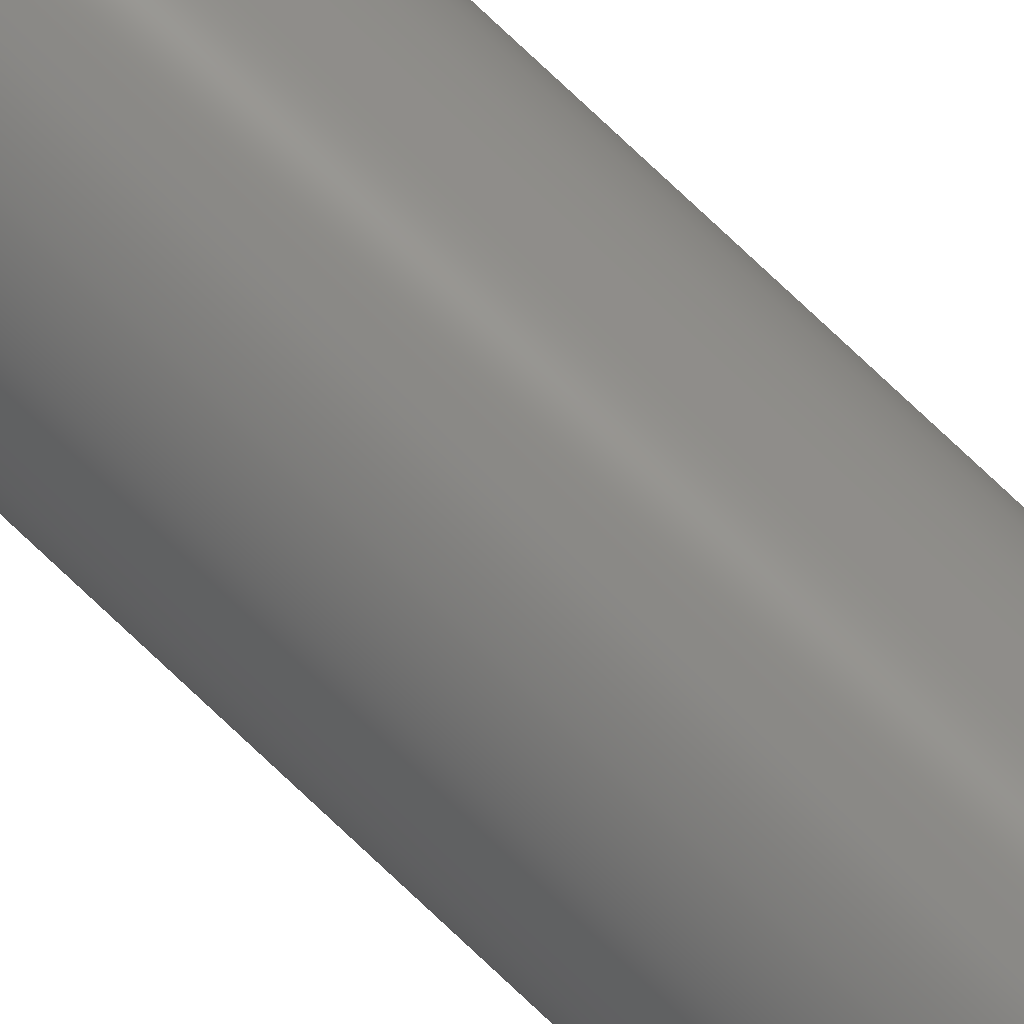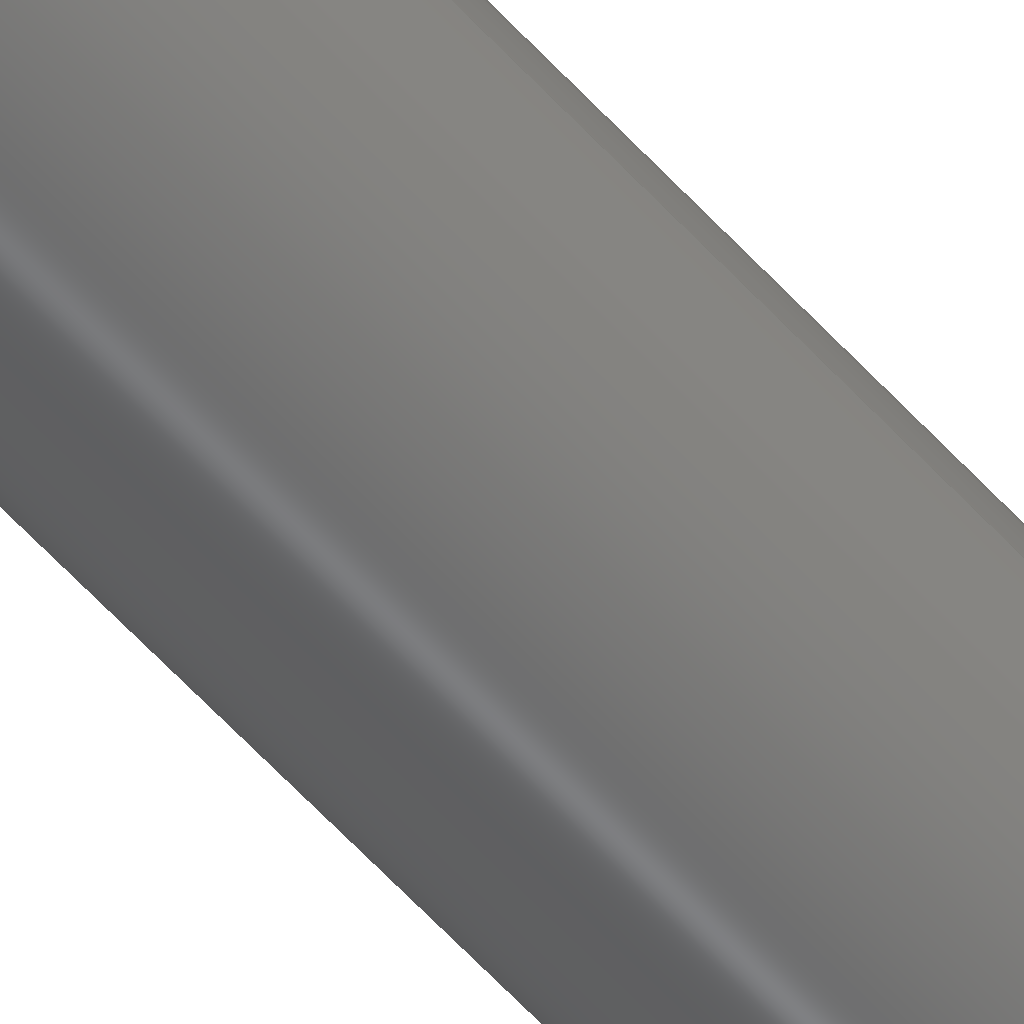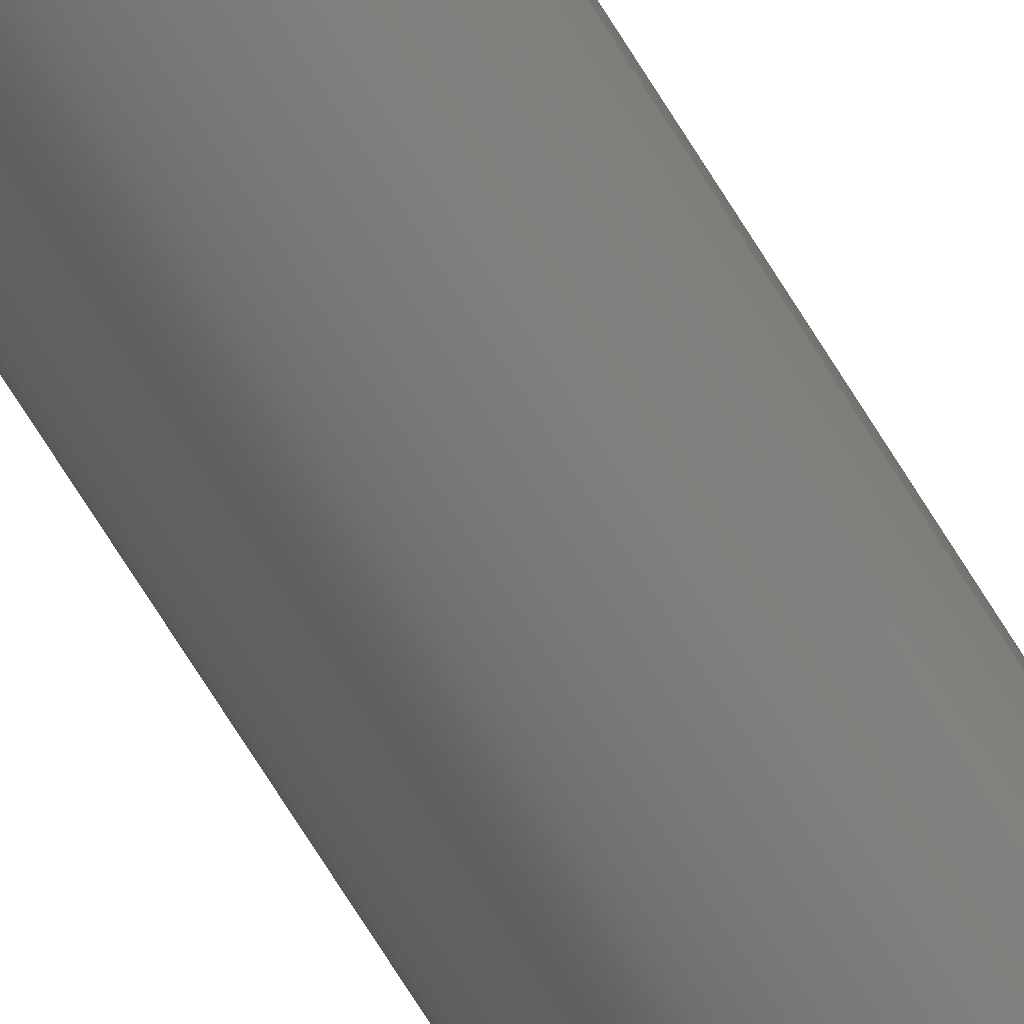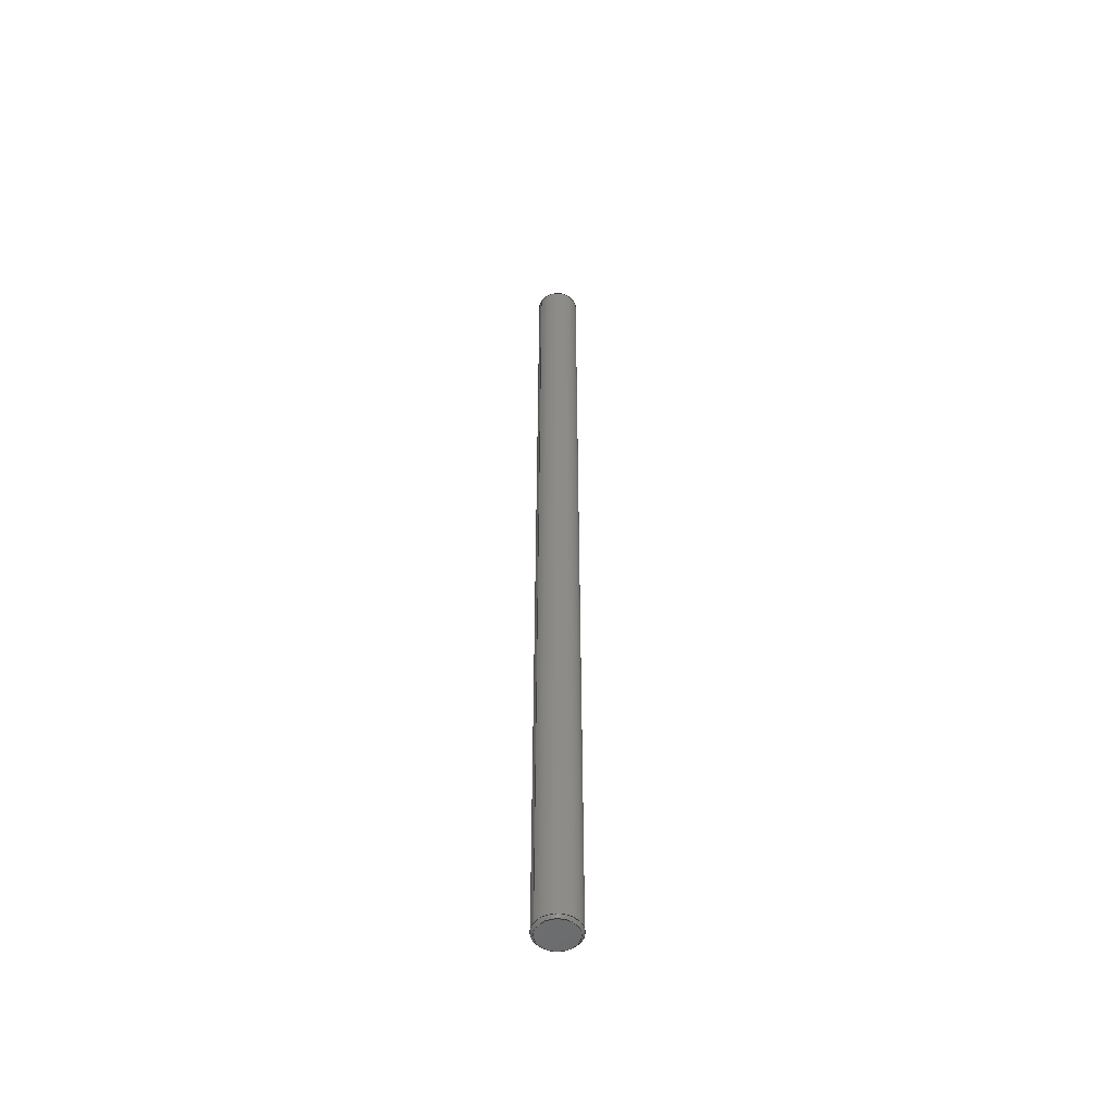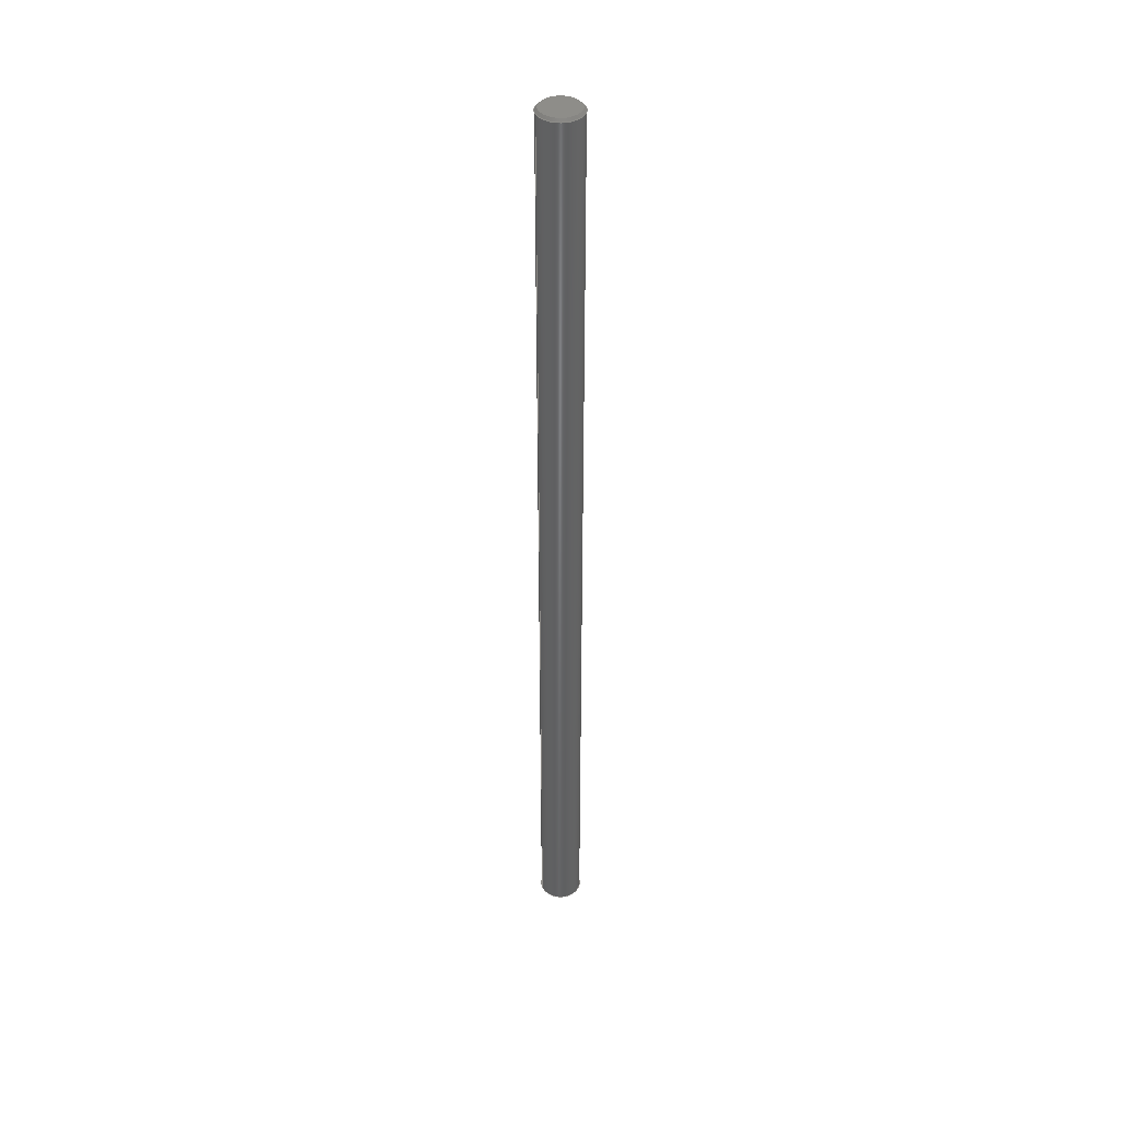
<metadata>
{"format":"step","ext":"step","renderer":"f3d","projection":"perspective","resolution":1024,"background":"white","views":[{"elev":78.5,"azim":-46.8,"up":"+Y"},{"elev":-57.0,"azim":41.0,"up":"+Y"},{"elev":-64.8,"azim":30.7,"up":"+Y"},{"elev":-52.6,"azim":149.3,"up":"+Z"},{"elev":40.6,"azim":158.9,"up":"+Z"}]}
</metadata>
<code>
ISO-10303-21;
DATA;
#1=MECHANICAL_DESIGN_GEOMETRIC_PRESENTATION_REPRESENTATION('',(#4),#147);
#2=SHAPE_REPRESENTATION_RELATIONSHIP('SRR','None',#154,#3);
#3=ADVANCED_BREP_SHAPE_REPRESENTATION('',(#5),#146);
#4=STYLED_ITEM('',(#163),#5);
#5=MANIFOLD_SOLID_BREP('Body1',#71);
#6=PLANE('',#92);
#7=PLANE('',#95);
#8=CYLINDRICAL_SURFACE('',#89,4);
#9=FACE_OUTER_BOUND('',#14,.T.);
#10=FACE_OUTER_BOUND('',#15,.T.);
#11=FACE_OUTER_BOUND('',#16,.T.);
#12=FACE_OUTER_BOUND('',#17,.T.);
#13=FACE_OUTER_BOUND('',#18,.T.);
#14=EDGE_LOOP('',(#46,#47,#48,#49,#50));
#15=EDGE_LOOP('',(#51,#52,#53,#54,#55,#56));
#16=EDGE_LOOP('',(#57));
#17=EDGE_LOOP('',(#58,#59,#60,#61,#62));
#18=EDGE_LOOP('',(#63));
#19=LINE('',#128,#22);
#20=LINE('',#134,#23);
#21=LINE('',#141,#24);
#22=VECTOR('',#102,3.75);
#23=VECTOR('',#109,4);
#24=VECTOR('',#118,3.75);
#25=CIRCLE('',#86,3.5);
#26=CIRCLE('',#87,4);
#27=CIRCLE('',#88,4);
#28=CIRCLE('',#90,4);
#29=CIRCLE('',#91,4);
#30=CIRCLE('',#94,3.5);
#31=VERTEX_POINT('',#125);
#32=VERTEX_POINT('',#127);
#33=VERTEX_POINT('',#129);
#34=VERTEX_POINT('',#133);
#35=VERTEX_POINT('',#135);
#36=VERTEX_POINT('',#140);
#37=EDGE_CURVE('',#31,#31,#25,.T.);
#38=EDGE_CURVE('',#31,#32,#19,.T.);
#39=EDGE_CURVE('',#32,#33,#26,.T.);
#40=EDGE_CURVE('',#33,#32,#27,.T.);
#41=EDGE_CURVE('',#33,#34,#20,.T.);
#42=EDGE_CURVE('',#35,#34,#28,.T.);
#43=EDGE_CURVE('',#34,#35,#29,.T.);
#44=EDGE_CURVE('',#35,#36,#21,.T.);
#45=EDGE_CURVE('',#36,#36,#30,.T.);
#46=ORIENTED_EDGE('',*,*,#37,.T.);
#47=ORIENTED_EDGE('',*,*,#38,.T.);
#48=ORIENTED_EDGE('',*,*,#39,.T.);
#49=ORIENTED_EDGE('',*,*,#40,.T.);
#50=ORIENTED_EDGE('',*,*,#38,.F.);
#51=ORIENTED_EDGE('',*,*,#39,.F.);
#52=ORIENTED_EDGE('',*,*,#40,.F.);
#53=ORIENTED_EDGE('',*,*,#41,.T.);
#54=ORIENTED_EDGE('',*,*,#42,.F.);
#55=ORIENTED_EDGE('',*,*,#43,.F.);
#56=ORIENTED_EDGE('',*,*,#41,.F.);
#57=ORIENTED_EDGE('',*,*,#37,.F.);
#58=ORIENTED_EDGE('',*,*,#42,.T.);
#59=ORIENTED_EDGE('',*,*,#43,.T.);
#60=ORIENTED_EDGE('',*,*,#44,.T.);
#61=ORIENTED_EDGE('',*,*,#45,.T.);
#62=ORIENTED_EDGE('',*,*,#44,.F.);
#63=ORIENTED_EDGE('',*,*,#45,.F.);
#64=CONICAL_SURFACE('',#85,3.75,0.7854);
#65=CONICAL_SURFACE('',#93,3.75,0.7854);
#66=ADVANCED_FACE('',(#9),#64,.T.);
#67=ADVANCED_FACE('',(#10),#8,.T.);
#68=ADVANCED_FACE('',(#11),#6,.T.);
#69=ADVANCED_FACE('',(#12),#65,.T.);
#70=ADVANCED_FACE('',(#13),#7,.T.);
#71=CLOSED_SHELL('',(#66,#67,#68,#69,#70));
#72=DERIVED_UNIT_ELEMENT(#74,1);
#73=DERIVED_UNIT_ELEMENT(#149,-3);
#74=(
MASS_UNIT()
NAMED_UNIT(*)
SI_UNIT(.KILO.,.GRAM.)
);
#75=DERIVED_UNIT((#72,#73));
#76=MEASURE_REPRESENTATION_ITEM('density measure',
POSITIVE_RATIO_MEASURE(0.06),#75);
#77=PROPERTY_DEFINITION_REPRESENTATION(#82,#79);
#78=PROPERTY_DEFINITION_REPRESENTATION(#83,#80);
#79=REPRESENTATION('material name',(#81),#146);
#80=REPRESENTATION('density',(#76),#146);
#81=DESCRIPTIVE_REPRESENTATION_ITEM('STL','STL');
#82=PROPERTY_DEFINITION('material property','material name',#156);
#83=PROPERTY_DEFINITION('material property','density of part',#156);
#84=AXIS2_PLACEMENT_3D('',#123,#96,#97);
#85=AXIS2_PLACEMENT_3D('',#124,#98,#99);
#86=AXIS2_PLACEMENT_3D('',#126,#100,#101);
#87=AXIS2_PLACEMENT_3D('',#130,#103,#104);
#88=AXIS2_PLACEMENT_3D('',#131,#105,#106);
#89=AXIS2_PLACEMENT_3D('',#132,#107,#108);
#90=AXIS2_PLACEMENT_3D('',#136,#110,#111);
#91=AXIS2_PLACEMENT_3D('',#137,#112,#113);
#92=AXIS2_PLACEMENT_3D('',#138,#114,#115);
#93=AXIS2_PLACEMENT_3D('',#139,#116,#117);
#94=AXIS2_PLACEMENT_3D('',#142,#119,#120);
#95=AXIS2_PLACEMENT_3D('',#143,#121,#122);
#96=DIRECTION('axis',(0,0,1));
#97=DIRECTION('refdir',(1,0,0));
#98=DIRECTION('center_axis',(0,0,1));
#99=DIRECTION('ref_axis',(1,0,0));
#100=DIRECTION('center_axis',(0,0,1));
#101=DIRECTION('ref_axis',(1,0,0));
#102=DIRECTION('',(-0.7071,8.66e-17,0.7071));
#103=DIRECTION('center_axis',(0,0,-1));
#104=DIRECTION('ref_axis',(1,0,0));
#105=DIRECTION('center_axis',(0,0,-1));
#106=DIRECTION('ref_axis',(1,0,0));
#107=DIRECTION('center_axis',(0,0,-1));
#108=DIRECTION('ref_axis',(-1,0,0));
#109=DIRECTION('',(0,0,1));
#110=DIRECTION('center_axis',(0,0,1));
#111=DIRECTION('ref_axis',(1,0,0));
#112=DIRECTION('center_axis',(0,0,1));
#113=DIRECTION('ref_axis',(1,0,0));
#114=DIRECTION('center_axis',(0,0,-1));
#115=DIRECTION('ref_axis',(-1,0,0));
#116=DIRECTION('center_axis',(0,0,-1));
#117=DIRECTION('ref_axis',(1,0,0));
#118=DIRECTION('',(0.7071,-8.66e-17,0.7071));
#119=DIRECTION('center_axis',(0,0,-1));
#120=DIRECTION('ref_axis',(1,0,0));
#121=DIRECTION('center_axis',(0,0,1));
#122=DIRECTION('ref_axis',(1,0,0));
#123=CARTESIAN_POINT('',(0,0,0));
#124=CARTESIAN_POINT('Origin',(-26,0,16.25));
#125=CARTESIAN_POINT('',(-29.5,-4.286e-16,16));
#126=CARTESIAN_POINT('Origin',(-26,0,16));
#127=CARTESIAN_POINT('',(-30,4.899e-16,16.5));
#128=CARTESIAN_POINT('',(-29.75,4.592e-16,16.25));
#129=CARTESIAN_POINT('',(-22,-4.899e-16,16.5));
#130=CARTESIAN_POINT('Origin',(-26,0,16.5));
#131=CARTESIAN_POINT('Origin',(-26,0,16.5));
#132=CARTESIAN_POINT('Origin',(-26,0,106));
#133=CARTESIAN_POINT('',(-22,-4.899e-16,195.5));
#134=CARTESIAN_POINT('',(-22,-4.899e-16,106));
#135=CARTESIAN_POINT('',(-30,-4.899e-16,195.5));
#136=CARTESIAN_POINT('Origin',(-26,0,195.5));
#137=CARTESIAN_POINT('Origin',(-26,0,195.5));
#138=CARTESIAN_POINT('Origin',(-26,0,16));
#139=CARTESIAN_POINT('Origin',(-26,0,195.8));
#140=CARTESIAN_POINT('',(-29.5,4.286e-16,196));
#141=CARTESIAN_POINT('',(-29.75,4.592e-16,195.8));
#142=CARTESIAN_POINT('Origin',(-26,0,196));
#143=CARTESIAN_POINT('Origin',(-30,0,196));
#144=UNCERTAINTY_MEASURE_WITH_UNIT(LENGTH_MEASURE(0.01),#148,
'DISTANCE_ACCURACY_VALUE',
'Maximum model space distance between geometric entities at asserted c
onnectivities');
#145=UNCERTAINTY_MEASURE_WITH_UNIT(LENGTH_MEASURE(0.01),#148,
'DISTANCE_ACCURACY_VALUE',
'Maximum model space distance between geometric entities at asserted c
onnectivities');
#146=(
GEOMETRIC_REPRESENTATION_CONTEXT(3)
GLOBAL_UNCERTAINTY_ASSIGNED_CONTEXT((#144))
GLOBAL_UNIT_ASSIGNED_CONTEXT((#148,#150,#151))
REPRESENTATION_CONTEXT('','3D')
);
#147=(
GEOMETRIC_REPRESENTATION_CONTEXT(3)
GLOBAL_UNCERTAINTY_ASSIGNED_CONTEXT((#145))
GLOBAL_UNIT_ASSIGNED_CONTEXT((#148,#150,#151))
REPRESENTATION_CONTEXT('','3D')
);
#148=(
LENGTH_UNIT()
NAMED_UNIT(*)
SI_UNIT(.MILLI.,.METRE.)
);
#149=(
LENGTH_UNIT()
NAMED_UNIT(*)
SI_UNIT($,.METRE.)
);
#150=(
NAMED_UNIT(*)
PLANE_ANGLE_UNIT()
SI_UNIT($,.RADIAN.)
);
#151=(
NAMED_UNIT(*)
SI_UNIT($,.STERADIAN.)
SOLID_ANGLE_UNIT()
);
#152=SHAPE_DEFINITION_REPRESENTATION(#153,#154);
#153=PRODUCT_DEFINITION_SHAPE('',$,#156);
#154=SHAPE_REPRESENTATION('',(#84),#146);
#155=PRODUCT_DEFINITION_CONTEXT('part definition',#160,'design');
#156=PRODUCT_DEFINITION('OH3A3-206','OH3A3-206 - ROD, 8mm X 180mm, ALU',
#157,#155);
#157=PRODUCT_DEFINITION_FORMATION('',$,#162);
#158=PRODUCT_RELATED_PRODUCT_CATEGORY(
'OH3A3-206 - ROD, 8mm X 180mm, ALU','OH3A3-206 - ROD, 8mm X 180mm, ALU',
(#162));
#159=APPLICATION_PROTOCOL_DEFINITION('international standard',
'automotive_design',2009,#160);
#160=APPLICATION_CONTEXT(
'Core Data for Automotive Mechanical Design Process');
#161=PRODUCT_CONTEXT('part definition',#160,'mechanical');
#162=PRODUCT('OH3A3-206','OH3A3-206 - ROD, 8mm X 180mm, ALU',
'ROD, 8mm X 180mm, ALU',(#161));
#163=PRESENTATION_STYLE_ASSIGNMENT((#164));
#164=SURFACE_STYLE_USAGE(.BOTH.,#165);
#165=SURFACE_SIDE_STYLE('',(#166));
#166=SURFACE_STYLE_FILL_AREA(#167);
#167=FILL_AREA_STYLE('Steel - Satin',(#168));
#168=FILL_AREA_STYLE_COLOUR('Steel - Satin',#169);
#169=COLOUR_RGB('Steel - Satin',0.6275,0.6275,0.6275);
ENDSEC;
END-ISO-10303-21;

</code>
